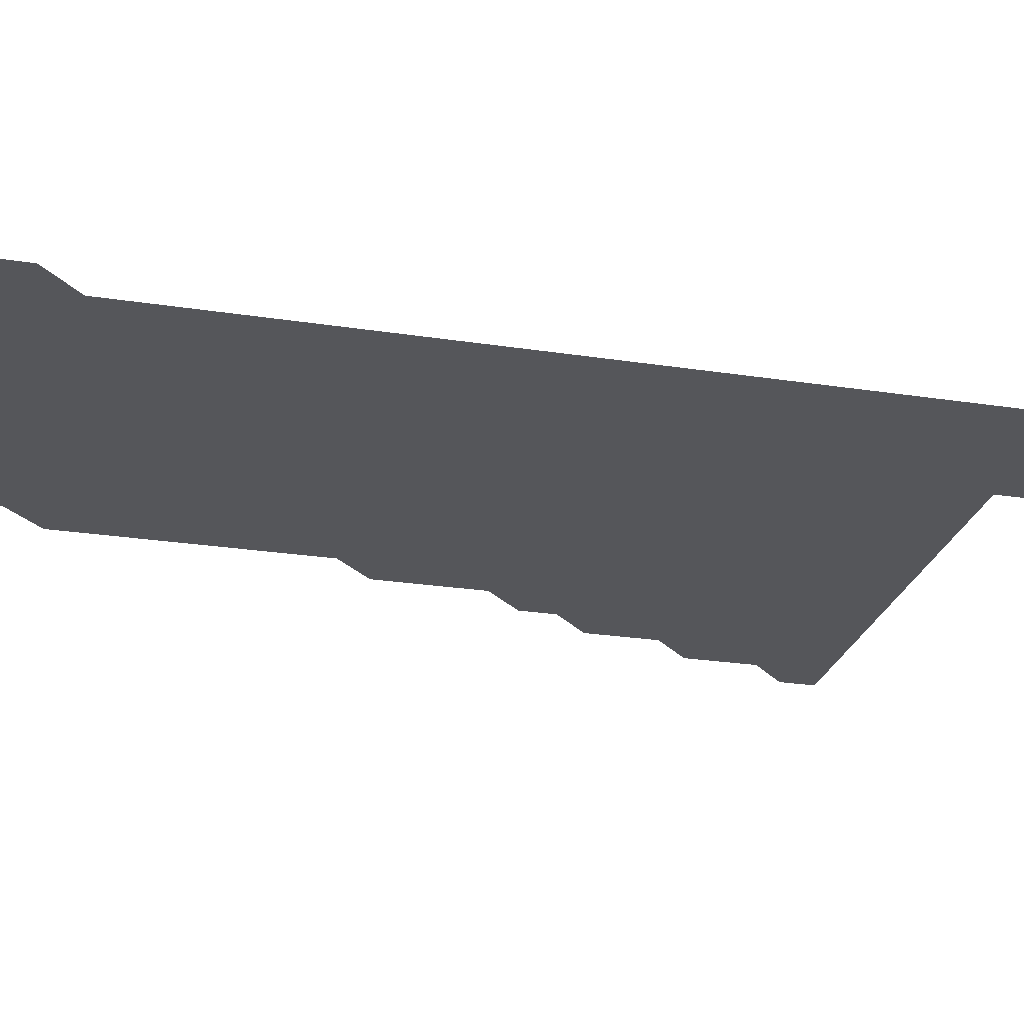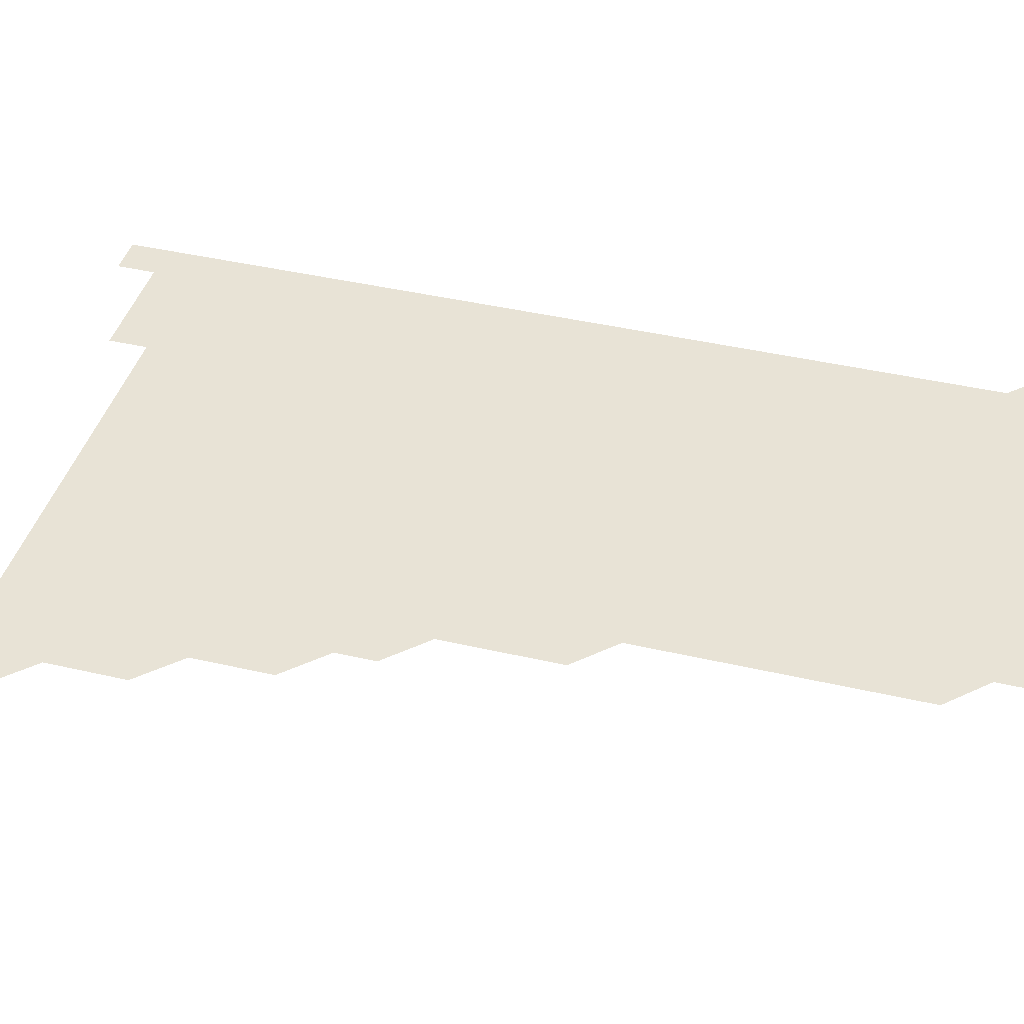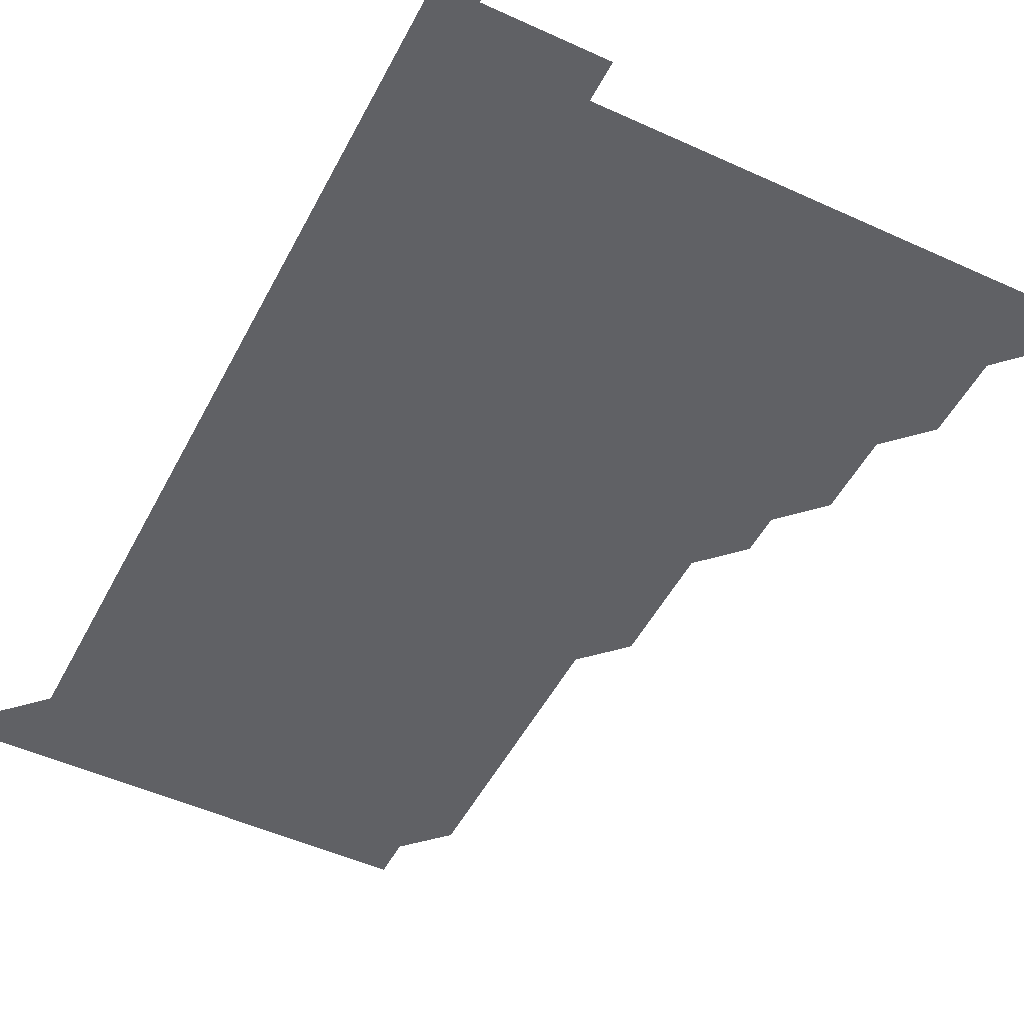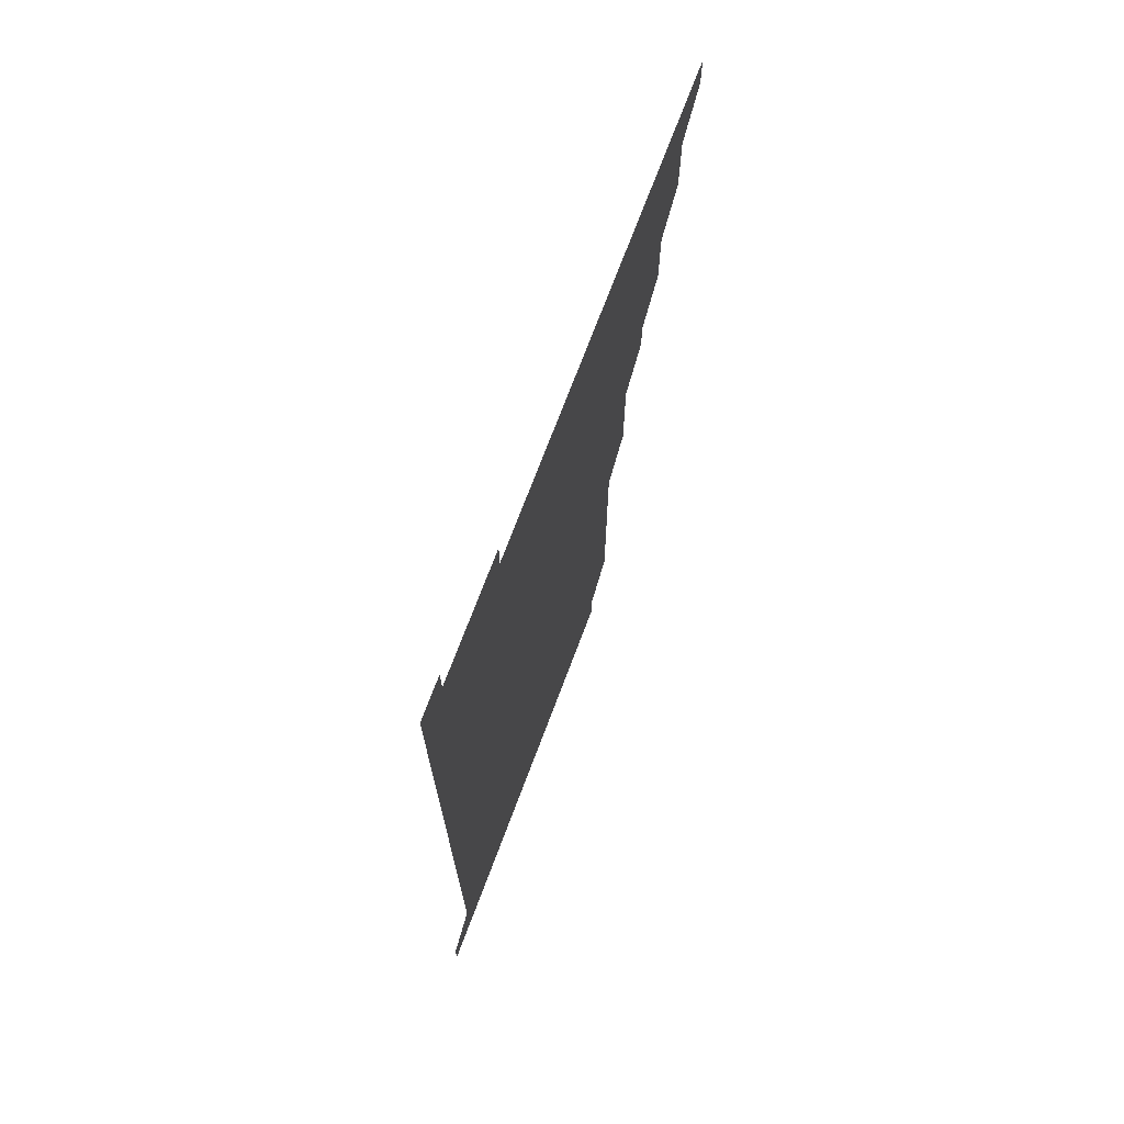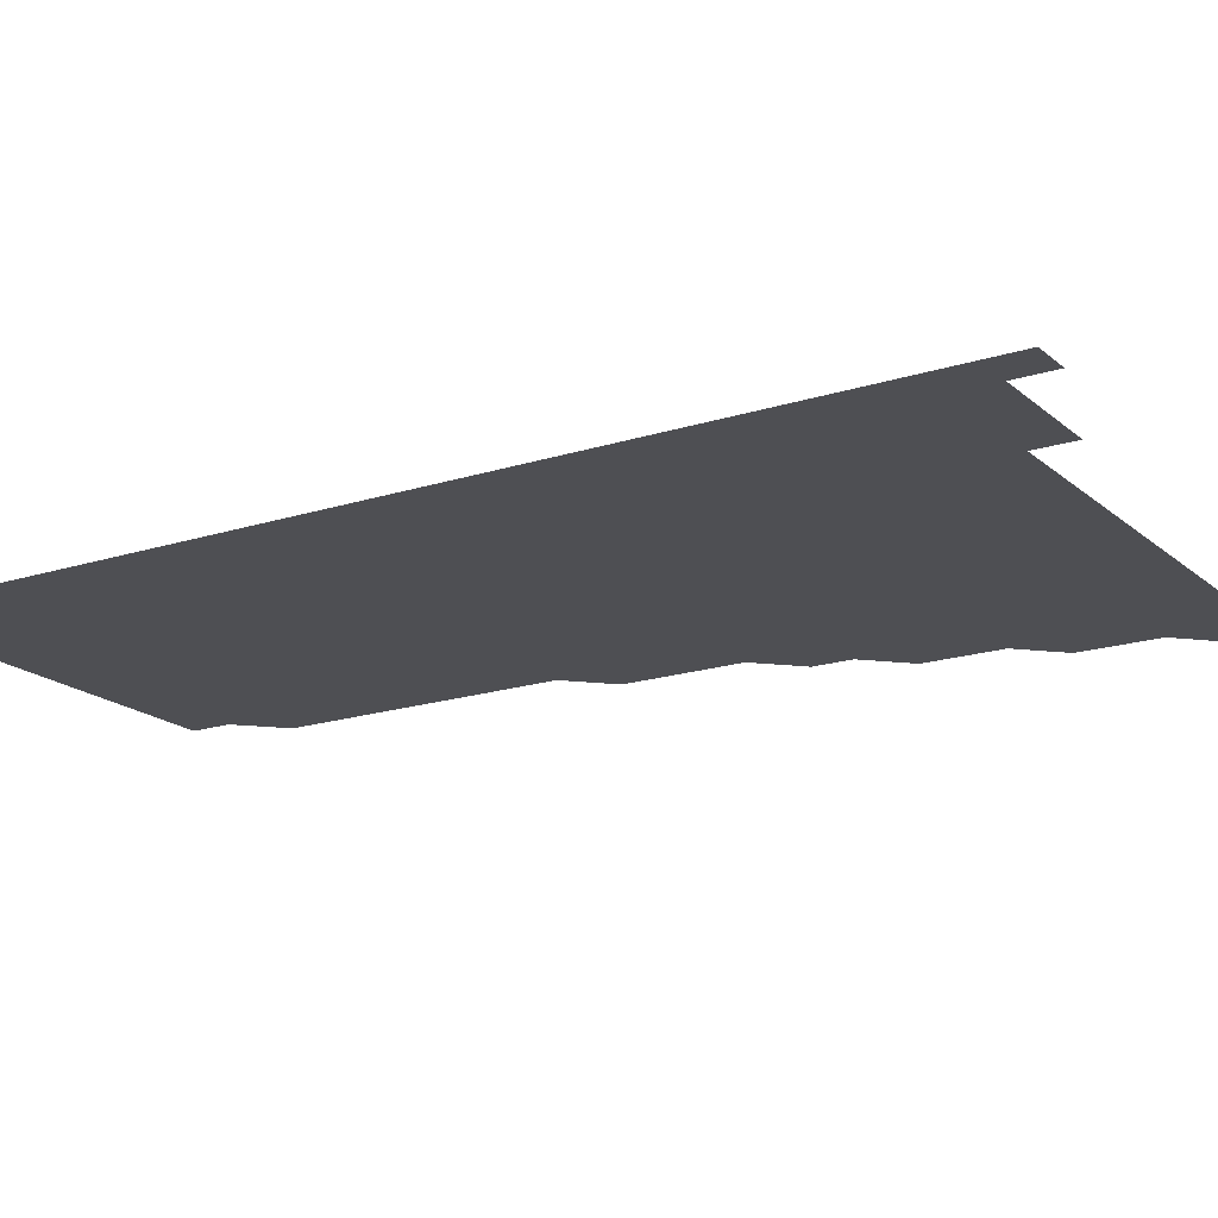
<metadata>
{"format":"obj","ext":"obj","renderer":"f3d","projection":"perspective","resolution":1024,"background":"white","views":[{"elev":-25.9,"azim":76.3,"up":"+Z"},{"elev":41.7,"azim":-74.3,"up":"+Z"},{"elev":-50.1,"azim":153.3,"up":"+Z"},{"elev":72.8,"azim":110.7,"up":"+Y"},{"elev":-18.1,"azim":122.1,"up":"+Z"}]}
</metadata>
<code>
v 481 511 0
v 481 526 0
v 496 466 0
v 496 481 0
v 496 496 0
v 496 511 0
v 496 526 0
v 511 421 0
v 511 436 0
v 511 451 0
v 511 466 0
v 511 481 0
v 511 496 0
v 511 511 0
v 511 526 0
v 526 391 0
v 526 406 0
v 526 421 0
v 526 436 0
v 526 451 0
v 526 466 0
v 526 481 0
v 526 496 0
v 526 511 0
v 526 526 0
v 541 331 0
v 541 346 0
v 541 361 0
v 541 376 0
v 541 391 0
v 541 406 0
v 541 421 0
v 541 436 0
v 541 451 0
v 541 466 0
v 541 481 0
v 541 496 0
v 541 511 0
v 541 526 0
v 556 211 0
v 556 226 0
v 556 241 0
v 556 256 0
v 556 271 0
v 556 286 0
v 556 301 0
v 556 316 0
v 556 331 0
v 556 346 0
v 556 361 0
v 556 376 0
v 556 391 0
v 556 406 0
v 556 421 0
v 556 436 0
v 556 451 0
v 556 466 0
v 556 481 0
v 556 496 0
v 556 511 0
v 556 526 0
v 571 181 0
v 571 196 0
v 571 211 0
v 571 226 0
v 571 241 0
v 571 256 0
v 571 271 0
v 571 286 0
v 571 301 0
v 571 316 0
v 571 331 0
v 571 346 0
v 571 361 0
v 571 376 0
v 571 391 0
v 571 406 0
v 571 421 0
v 571 436 0
v 571 451 0
v 571 466 0
v 571 481 0
v 571 496 0
v 571 511 0
v 571 526 0
v 586 181 0
v 586 196 0
v 586 211 0
v 586 226 0
v 586 241 0
v 586 256 0
v 586 271 0
v 586 286 0
v 586 301 0
v 586 316 0
v 586 331 0
v 586 346 0
v 586 361 0
v 586 376 0
v 586 391 0
v 586 406 0
v 586 421 0
v 586 436 0
v 586 451 0
v 586 466 0
v 586 481 0
v 586 496 0
v 586 511 0
v 586 526 0
v 601 181 0
v 601 196 0
v 601 211 0
v 601 226 0
v 601 241 0
v 601 256 0
v 601 271 0
v 601 286 0
v 601 301 0
v 601 316 0
v 601 331 0
v 601 346 0
v 601 361 0
v 601 376 0
v 601 391 0
v 601 406 0
v 601 421 0
v 601 436 0
v 601 451 0
v 601 466 0
v 601 481 0
v 601 496 0
v 601 511 0
v 601 526 0
v 616 181 0
v 616 196 0
v 616 211 0
v 616 226 0
v 616 241 0
v 616 256 0
v 616 271 0
v 616 286 0
v 616 301 0
v 616 316 0
v 616 331 0
v 616 346 0
v 616 361 0
v 616 376 0
v 616 391 0
v 616 406 0
v 616 421 0
v 616 436 0
v 616 451 0
v 616 466 0
v 616 481 0
v 616 496 0
v 616 511 0
v 616 526 0
v 631 181 0
v 631 196 0
v 631 211 0
v 631 226 0
v 631 241 0
v 631 256 0
v 631 271 0
v 631 286 0
v 631 301 0
v 631 316 0
v 631 331 0
v 631 346 0
v 631 361 0
v 631 376 0
v 631 391 0
v 631 406 0
v 631 421 0
v 631 436 0
v 631 451 0
v 631 466 0
v 631 481 0
v 631 496 0
v 631 511 0
v 631 526 0
v 646 181 0
v 646 196 0
v 646 211 0
v 646 226 0
v 646 241 0
v 646 256 0
v 646 271 0
v 646 286 0
v 646 301 0
v 646 316 0
v 646 331 0
v 646 346 0
v 646 361 0
v 646 376 0
v 646 391 0
v 646 406 0
v 646 421 0
v 646 436 0
v 646 451 0
v 646 466 0
v 646 481 0
v 646 496 0
v 646 511 0
v 646 526 0
v 661 181 0
v 661 196 0
v 661 211 0
v 661 226 0
v 661 241 0
v 661 256 0
v 661 271 0
v 661 286 0
v 661 301 0
v 661 316 0
v 661 331 0
v 661 346 0
v 661 361 0
v 661 376 0
v 661 391 0
v 661 406 0
v 661 421 0
v 661 436 0
v 661 451 0
v 661 466 0
v 661 481 0
v 661 496 0
v 661 511 0
v 661 526 0
v 661 541 0
v 676 181 0
v 676 196 0
v 676 211 0
v 676 226 0
v 676 241 0
v 676 256 0
v 676 271 0
v 676 286 0
v 676 301 0
v 676 316 0
v 676 331 0
v 676 346 0
v 676 361 0
v 676 376 0
v 676 391 0
v 676 406 0
v 676 421 0
v 676 436 0
v 676 451 0
v 676 466 0
v 676 481 0
v 676 496 0
v 676 511 0
v 676 526 0
v 676 541 0
v 691 181 0
v 691 196 0
v 691 211 0
v 691 226 0
v 691 241 0
v 691 256 0
v 691 271 0
v 691 286 0
v 691 301 0
v 691 316 0
v 691 331 0
v 691 346 0
v 691 361 0
v 691 376 0
v 691 391 0
v 691 406 0
v 691 421 0
v 691 436 0
v 691 451 0
v 691 466 0
v 691 481 0
v 691 496 0
v 691 511 0
v 691 526 0
v 691 541 0
v 706 181 0
v 706 196 0
v 706 211 0
v 706 226 0
v 706 241 0
v 706 256 0
v 706 271 0
v 706 286 0
v 706 301 0
v 706 316 0
v 706 331 0
v 706 346 0
v 706 361 0
v 706 376 0
v 706 391 0
v 706 406 0
v 706 421 0
v 706 436 0
v 706 451 0
v 706 466 0
v 706 481 0
v 706 496 0
v 706 511 0
v 706 526 0
v 706 541 0
v 706 556 0
v 721 181 0
v 721 196 0
v 721 211 0
v 721 226 0
v 721 241 0
v 721 256 0
v 721 271 0
v 721 286 0
v 721 301 0
v 721 316 0
v 721 331 0
v 721 346 0
v 721 361 0
v 721 376 0
v 721 391 0
v 721 406 0
v 721 421 0
v 721 436 0
v 721 451 0
v 721 466 0
v 721 481 0
v 721 496 0
v 721 511 0
v 721 526 0
v 721 541 0
v 721 556 0
v 736 181 0
v 736 196 0
f 5 6 1
f 1 6 2
f 6 7 2
f 10 11 3
f 3 11 4
f 11 12 4
f 4 12 5
f 12 13 5
f 5 13 6
f 13 14 6
f 6 14 7
f 14 15 7
f 17 18 8
f 8 18 9
f 18 19 9
f 9 19 10
f 19 20 10
f 10 20 11
f 20 21 11
f 11 21 12
f 21 22 12
f 12 22 13
f 22 23 13
f 13 23 14
f 23 24 14
f 14 24 15
f 24 25 15
f 29 30 16
f 16 30 17
f 30 31 17
f 17 31 18
f 31 32 18
f 18 32 19
f 32 33 19
f 19 33 20
f 33 34 20
f 20 34 21
f 34 35 21
f 21 35 22
f 35 36 22
f 22 36 23
f 36 37 23
f 23 37 24
f 37 38 24
f 24 38 25
f 38 39 25
f 47 48 26
f 26 48 27
f 48 49 27
f 27 49 28
f 49 50 28
f 28 50 29
f 50 51 29
f 29 51 30
f 51 52 30
f 30 52 31
f 52 53 31
f 31 53 32
f 53 54 32
f 32 54 33
f 54 55 33
f 33 55 34
f 55 56 34
f 34 56 35
f 56 57 35
f 35 57 36
f 57 58 36
f 36 58 37
f 58 59 37
f 37 59 38
f 59 60 38
f 38 60 39
f 60 61 39
f 63 64 40
f 40 64 41
f 64 65 41
f 41 65 42
f 65 66 42
f 42 66 43
f 66 67 43
f 43 67 44
f 67 68 44
f 44 68 45
f 68 69 45
f 45 69 46
f 69 70 46
f 46 70 47
f 70 71 47
f 47 71 48
f 71 72 48
f 48 72 49
f 72 73 49
f 49 73 50
f 73 74 50
f 50 74 51
f 74 75 51
f 51 75 52
f 75 76 52
f 52 76 53
f 76 77 53
f 53 77 54
f 77 78 54
f 54 78 55
f 78 79 55
f 55 79 56
f 79 80 56
f 56 80 57
f 80 81 57
f 57 81 58
f 81 82 58
f 58 82 59
f 82 83 59
f 59 83 60
f 83 84 60
f 60 84 61
f 84 85 61
f 62 86 63
f 86 87 63
f 63 87 64
f 87 88 64
f 64 88 65
f 88 89 65
f 65 89 66
f 89 90 66
f 66 90 67
f 90 91 67
f 67 91 68
f 91 92 68
f 68 92 69
f 92 93 69
f 69 93 70
f 93 94 70
f 70 94 71
f 94 95 71
f 71 95 72
f 95 96 72
f 72 96 73
f 96 97 73
f 73 97 74
f 97 98 74
f 74 98 75
f 98 99 75
f 75 99 76
f 99 100 76
f 76 100 77
f 100 101 77
f 77 101 78
f 101 102 78
f 78 102 79
f 102 103 79
f 79 103 80
f 103 104 80
f 80 104 81
f 104 105 81
f 81 105 82
f 105 106 82
f 82 106 83
f 106 107 83
f 83 107 84
f 107 108 84
f 84 108 85
f 108 109 85
f 86 110 87
f 110 111 87
f 87 111 88
f 111 112 88
f 88 112 89
f 112 113 89
f 89 113 90
f 113 114 90
f 90 114 91
f 114 115 91
f 91 115 92
f 115 116 92
f 92 116 93
f 116 117 93
f 93 117 94
f 117 118 94
f 94 118 95
f 118 119 95
f 95 119 96
f 119 120 96
f 96 120 97
f 120 121 97
f 97 121 98
f 121 122 98
f 98 122 99
f 122 123 99
f 99 123 100
f 123 124 100
f 100 124 101
f 124 125 101
f 101 125 102
f 125 126 102
f 102 126 103
f 126 127 103
f 103 127 104
f 127 128 104
f 104 128 105
f 128 129 105
f 105 129 106
f 129 130 106
f 106 130 107
f 130 131 107
f 107 131 108
f 131 132 108
f 108 132 109
f 132 133 109
f 110 134 111
f 134 135 111
f 111 135 112
f 135 136 112
f 112 136 113
f 136 137 113
f 113 137 114
f 137 138 114
f 114 138 115
f 138 139 115
f 115 139 116
f 139 140 116
f 116 140 117
f 140 141 117
f 117 141 118
f 141 142 118
f 118 142 119
f 142 143 119
f 119 143 120
f 143 144 120
f 120 144 121
f 144 145 121
f 121 145 122
f 145 146 122
f 122 146 123
f 146 147 123
f 123 147 124
f 147 148 124
f 124 148 125
f 148 149 125
f 125 149 126
f 149 150 126
f 126 150 127
f 150 151 127
f 127 151 128
f 151 152 128
f 128 152 129
f 152 153 129
f 129 153 130
f 153 154 130
f 130 154 131
f 154 155 131
f 131 155 132
f 155 156 132
f 132 156 133
f 156 157 133
f 134 158 135
f 158 159 135
f 135 159 136
f 159 160 136
f 136 160 137
f 160 161 137
f 137 161 138
f 161 162 138
f 138 162 139
f 162 163 139
f 139 163 140
f 163 164 140
f 140 164 141
f 164 165 141
f 141 165 142
f 165 166 142
f 142 166 143
f 166 167 143
f 143 167 144
f 167 168 144
f 144 168 145
f 168 169 145
f 145 169 146
f 169 170 146
f 146 170 147
f 170 171 147
f 147 171 148
f 171 172 148
f 148 172 149
f 172 173 149
f 149 173 150
f 173 174 150
f 150 174 151
f 174 175 151
f 151 175 152
f 175 176 152
f 152 176 153
f 176 177 153
f 153 177 154
f 177 178 154
f 154 178 155
f 178 179 155
f 155 179 156
f 179 180 156
f 156 180 157
f 180 181 157
f 158 182 159
f 182 183 159
f 159 183 160
f 183 184 160
f 160 184 161
f 184 185 161
f 161 185 162
f 185 186 162
f 162 186 163
f 186 187 163
f 163 187 164
f 187 188 164
f 164 188 165
f 188 189 165
f 165 189 166
f 189 190 166
f 166 190 167
f 190 191 167
f 167 191 168
f 191 192 168
f 168 192 169
f 192 193 169
f 169 193 170
f 193 194 170
f 170 194 171
f 194 195 171
f 171 195 172
f 195 196 172
f 172 196 173
f 196 197 173
f 173 197 174
f 197 198 174
f 174 198 175
f 198 199 175
f 175 199 176
f 199 200 176
f 176 200 177
f 200 201 177
f 177 201 178
f 201 202 178
f 178 202 179
f 202 203 179
f 179 203 180
f 203 204 180
f 180 204 181
f 204 205 181
f 182 206 183
f 206 207 183
f 183 207 184
f 207 208 184
f 184 208 185
f 208 209 185
f 185 209 186
f 209 210 186
f 186 210 187
f 210 211 187
f 187 211 188
f 211 212 188
f 188 212 189
f 212 213 189
f 189 213 190
f 213 214 190
f 190 214 191
f 214 215 191
f 191 215 192
f 215 216 192
f 192 216 193
f 216 217 193
f 193 217 194
f 217 218 194
f 194 218 195
f 218 219 195
f 195 219 196
f 219 220 196
f 196 220 197
f 220 221 197
f 197 221 198
f 221 222 198
f 198 222 199
f 222 223 199
f 199 223 200
f 223 224 200
f 200 224 201
f 224 225 201
f 201 225 202
f 225 226 202
f 202 226 203
f 226 227 203
f 203 227 204
f 227 228 204
f 204 228 205
f 228 229 205
f 206 231 207
f 231 232 207
f 207 232 208
f 232 233 208
f 208 233 209
f 233 234 209
f 209 234 210
f 234 235 210
f 210 235 211
f 235 236 211
f 211 236 212
f 236 237 212
f 212 237 213
f 237 238 213
f 213 238 214
f 238 239 214
f 214 239 215
f 239 240 215
f 215 240 216
f 240 241 216
f 216 241 217
f 241 242 217
f 217 242 218
f 242 243 218
f 218 243 219
f 243 244 219
f 219 244 220
f 244 245 220
f 220 245 221
f 245 246 221
f 221 246 222
f 246 247 222
f 222 247 223
f 247 248 223
f 223 248 224
f 248 249 224
f 224 249 225
f 249 250 225
f 225 250 226
f 250 251 226
f 226 251 227
f 251 252 227
f 227 252 228
f 252 253 228
f 228 253 229
f 253 254 229
f 229 254 230
f 254 255 230
f 231 256 232
f 256 257 232
f 232 257 233
f 257 258 233
f 233 258 234
f 258 259 234
f 234 259 235
f 259 260 235
f 235 260 236
f 260 261 236
f 236 261 237
f 261 262 237
f 237 262 238
f 262 263 238
f 238 263 239
f 263 264 239
f 239 264 240
f 264 265 240
f 240 265 241
f 265 266 241
f 241 266 242
f 266 267 242
f 242 267 243
f 267 268 243
f 243 268 244
f 268 269 244
f 244 269 245
f 269 270 245
f 245 270 246
f 270 271 246
f 246 271 247
f 271 272 247
f 247 272 248
f 272 273 248
f 248 273 249
f 273 274 249
f 249 274 250
f 274 275 250
f 250 275 251
f 275 276 251
f 251 276 252
f 276 277 252
f 252 277 253
f 277 278 253
f 253 278 254
f 278 279 254
f 254 279 255
f 279 280 255
f 256 281 257
f 281 282 257
f 257 282 258
f 282 283 258
f 258 283 259
f 283 284 259
f 259 284 260
f 284 285 260
f 260 285 261
f 285 286 261
f 261 286 262
f 286 287 262
f 262 287 263
f 287 288 263
f 263 288 264
f 288 289 264
f 264 289 265
f 289 290 265
f 265 290 266
f 290 291 266
f 266 291 267
f 291 292 267
f 267 292 268
f 292 293 268
f 268 293 269
f 293 294 269
f 269 294 270
f 294 295 270
f 270 295 271
f 295 296 271
f 271 296 272
f 296 297 272
f 272 297 273
f 297 298 273
f 273 298 274
f 298 299 274
f 274 299 275
f 299 300 275
f 275 300 276
f 300 301 276
f 276 301 277
f 301 302 277
f 277 302 278
f 302 303 278
f 278 303 279
f 303 304 279
f 279 304 280
f 304 305 280
f 281 307 282
f 307 308 282
f 282 308 283
f 308 309 283
f 283 309 284
f 309 310 284
f 284 310 285
f 310 311 285
f 285 311 286
f 311 312 286
f 286 312 287
f 312 313 287
f 287 313 288
f 313 314 288
f 288 314 289
f 314 315 289
f 289 315 290
f 315 316 290
f 290 316 291
f 316 317 291
f 291 317 292
f 317 318 292
f 292 318 293
f 318 319 293
f 293 319 294
f 319 320 294
f 294 320 295
f 320 321 295
f 295 321 296
f 321 322 296
f 296 322 297
f 322 323 297
f 297 323 298
f 323 324 298
f 298 324 299
f 324 325 299
f 299 325 300
f 325 326 300
f 300 326 301
f 326 327 301
f 301 327 302
f 327 328 302
f 302 328 303
f 328 329 303
f 303 329 304
f 329 330 304
f 304 330 305
f 330 331 305
f 305 331 306
f 331 332 306
f 307 333 308
f 333 334 308
f 308 334 309

</code>
